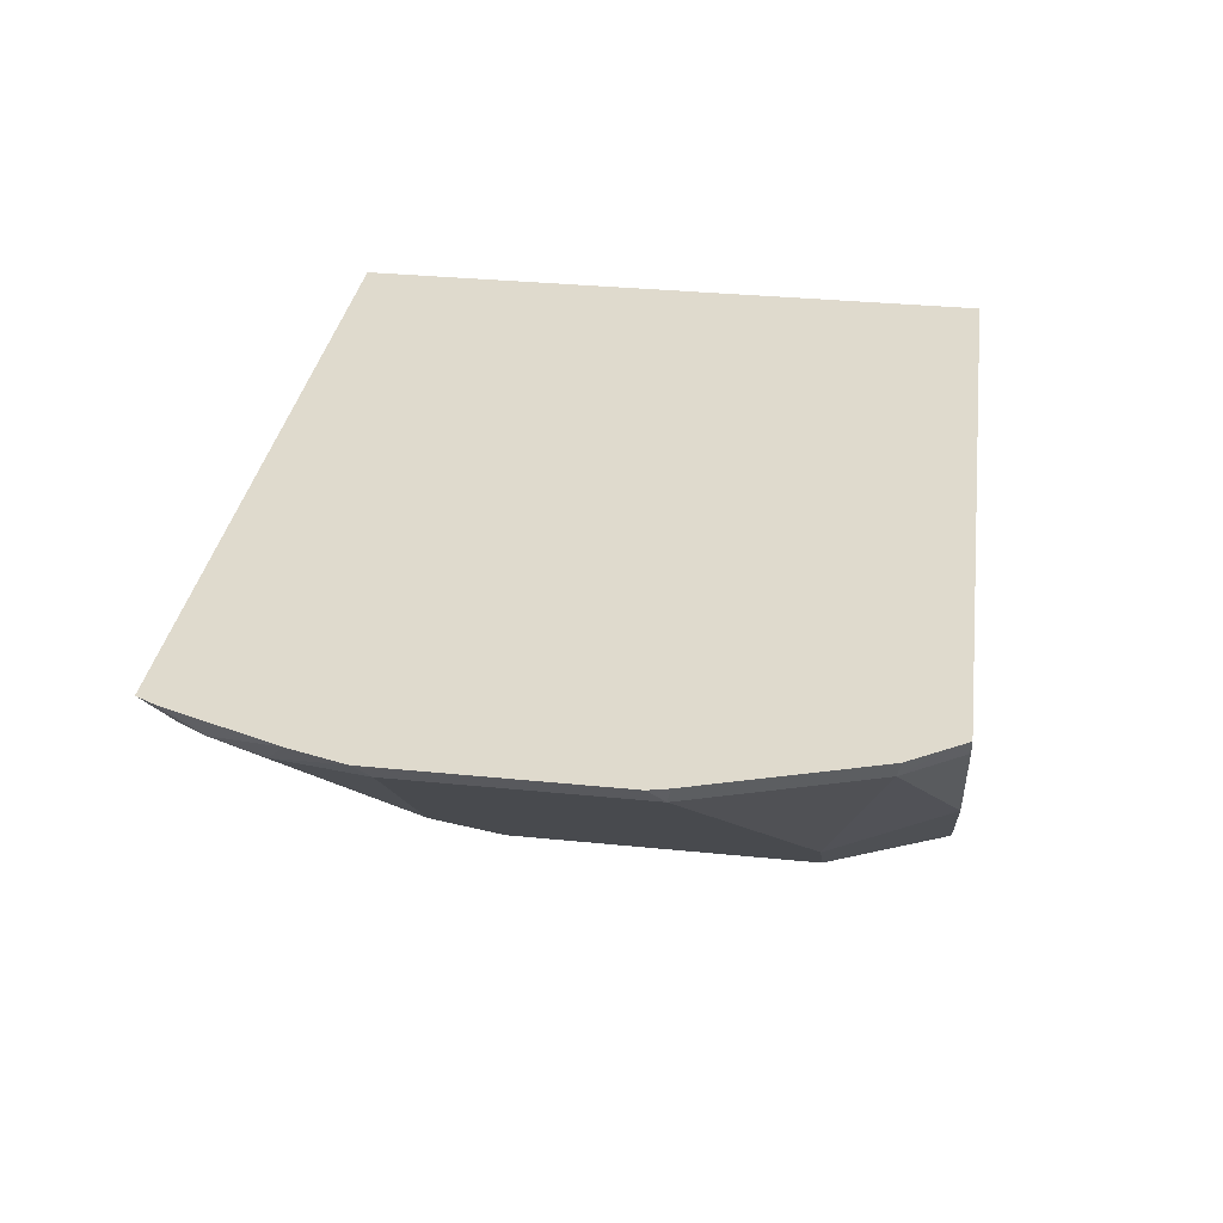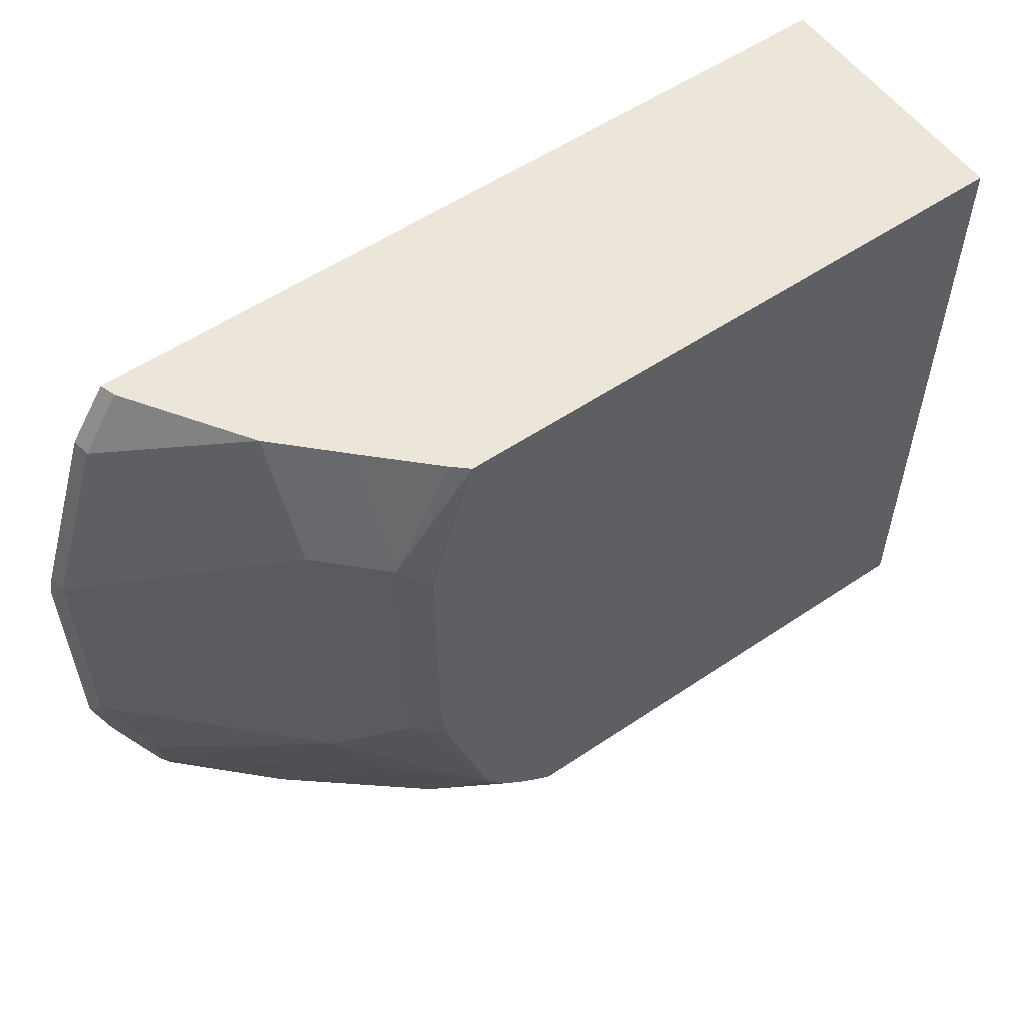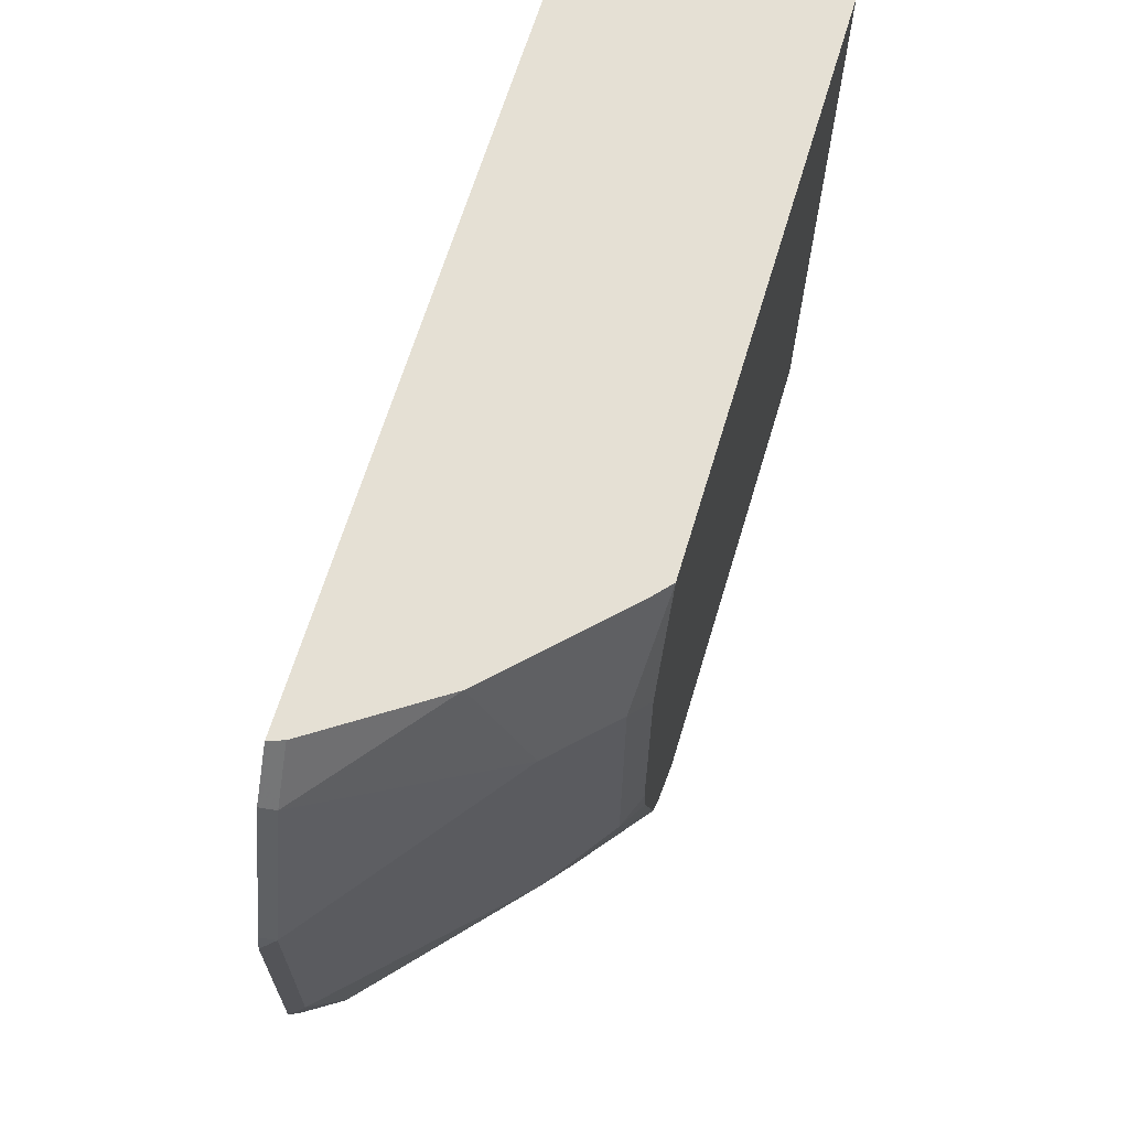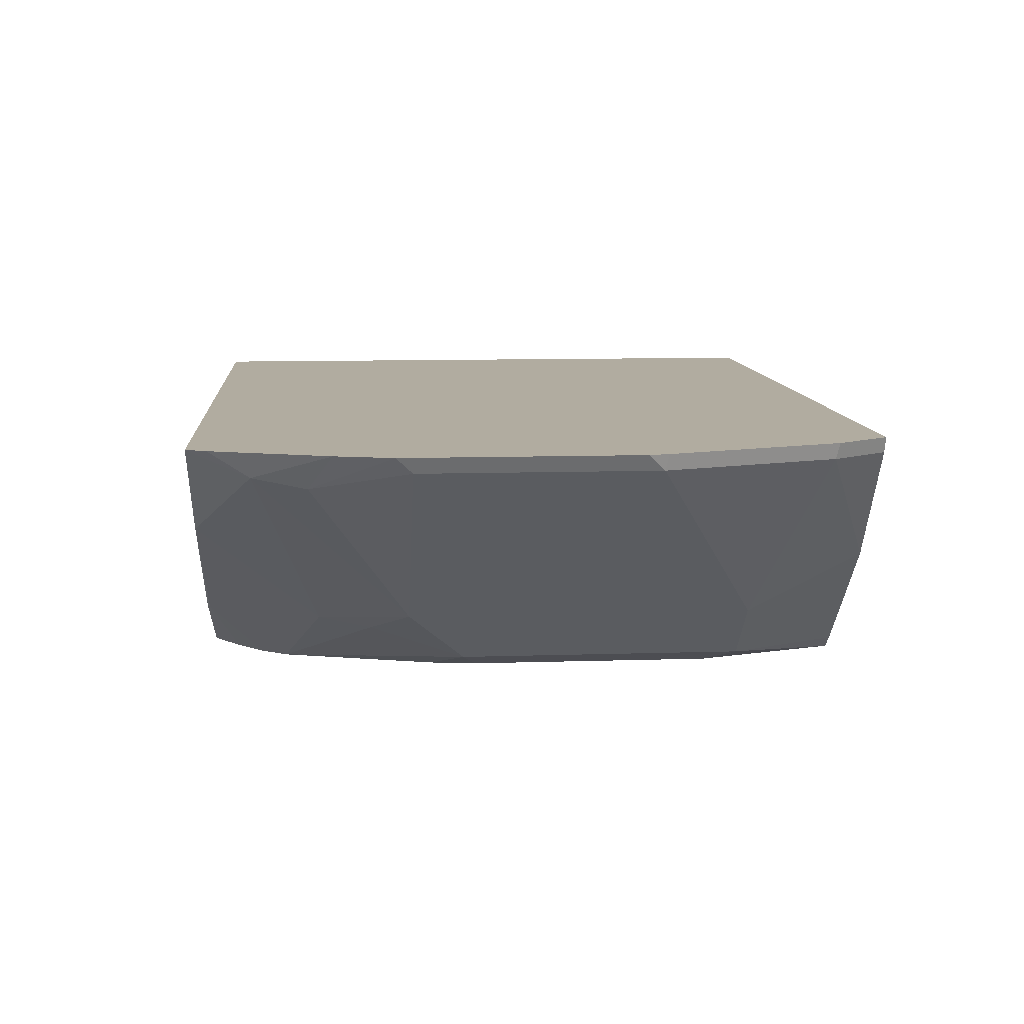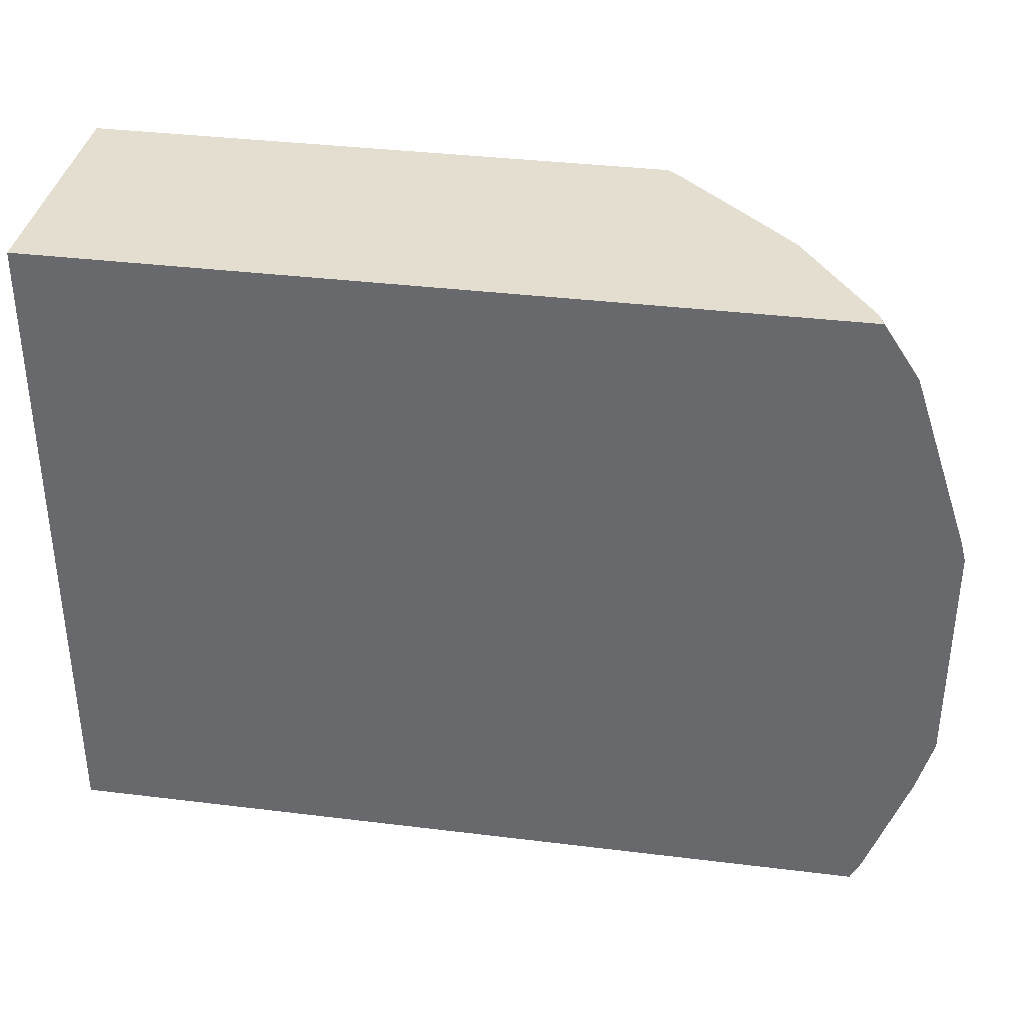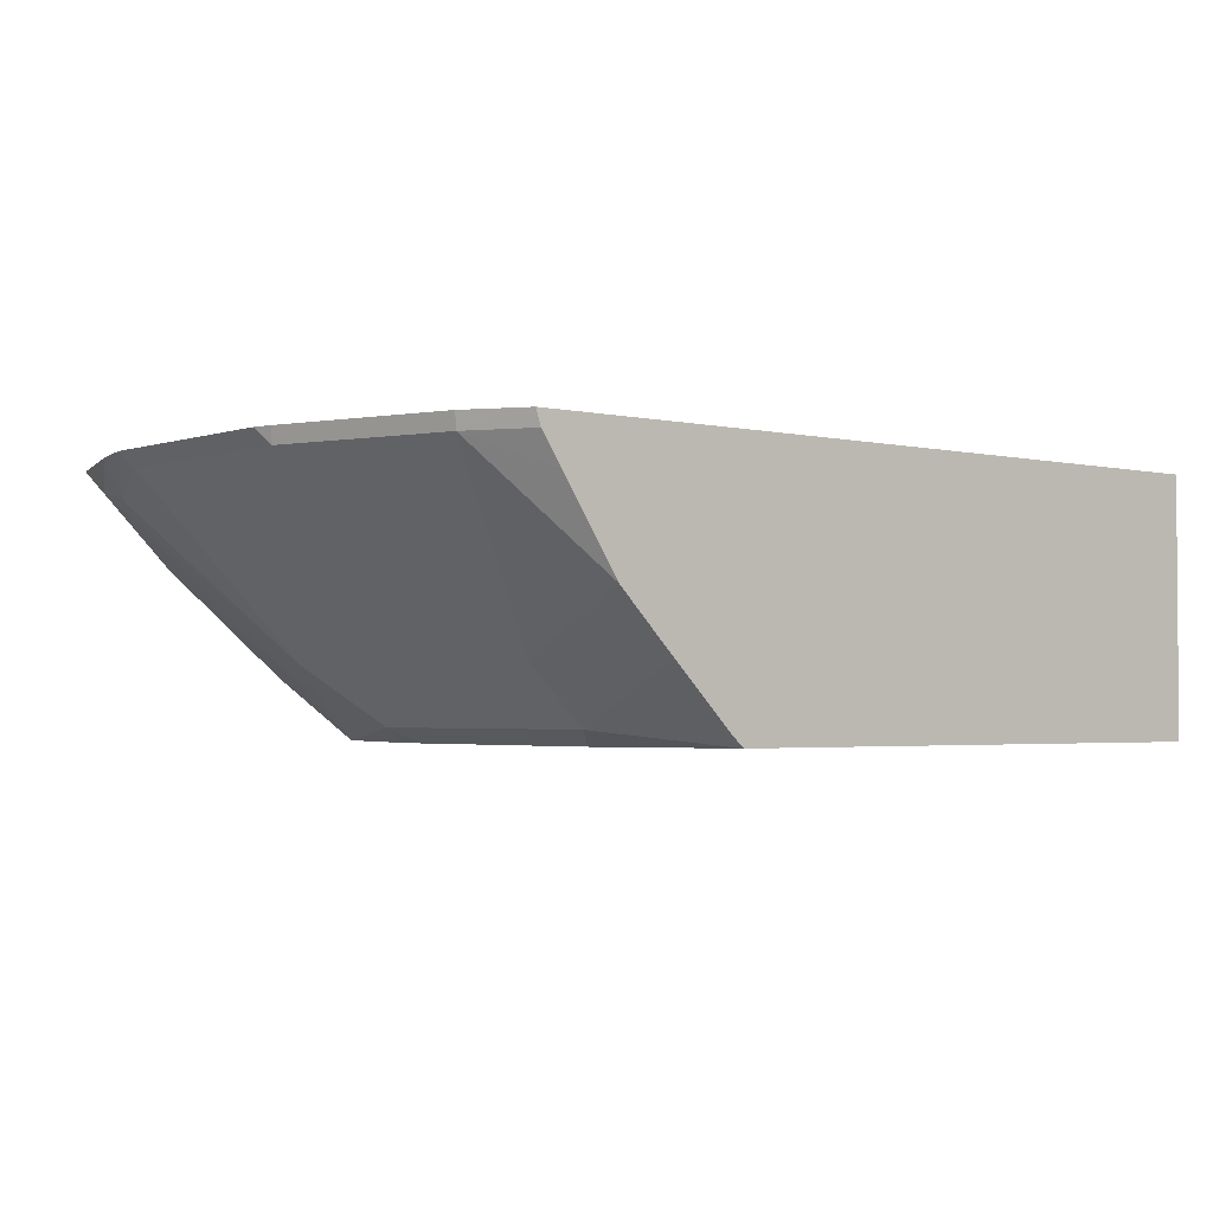
<metadata>
{"format":"obj","ext":"obj","renderer":"f3d","projection":"perspective","resolution":1024,"background":"white","views":[{"elev":32.7,"azim":98.0,"up":"+Z"},{"elev":55.7,"azim":144.7,"up":"+Y"},{"elev":65.8,"azim":106.8,"up":"+Y"},{"elev":10.1,"azim":85.3,"up":"+Z"},{"elev":35.9,"azim":9.2,"up":"+Y"},{"elev":-2.5,"azim":140.2,"up":"+Z"}]}
</metadata>
<code>
v 0.1244 0.1362 -0.1573
v 0.1244 0.3178 -0.1573
v 0.1244 0.1362 -0.2282
v 0.3486 0.1362 -0.1573
v 0.1244 0.3178 -0.2282
v 0.3403 0.3178 -0.1573
v 0.2573 0.1362 -0.2282
v 0.3238 0.1362 -0.1821
v 0.3518 0.1525 -0.1642
v 0.3514 0.1417 -0.1573
v 0.282 0.3178 -0.2282
v 0.3431 0.3137 -0.1573
v 0.3389 0.3178 -0.1615
v 0.2664 0.1434 -0.2282
v 0.2893 0.1368 -0.2111
v 0.2888 0.1362 -0.2107
v 0.2792 0.1578 -0.2282
v 0.3049 0.1681 -0.2111
v 0.3179 0.1929 -0.2085
v 0.3544 0.1668 -0.1668
v 0.3627 0.1733 -0.1573
v 0.286 0.3178 -0.2246
v 0.3023 0.2867 -0.2241
v 0.2942 0.2786 -0.2282
v 0.3501 0.3032 -0.1573
v 0.3492 0.3023 -0.1616
v 0.3335 0.3178 -0.1696
v 0.2742 0.1507 -0.2282
v 0.2922 0.1997 -0.2282
v 0.3023 0.2085 -0.2241
v 0.3075 0.1824 -0.2137
v 0.3336 0.1929 -0.1929
v 0.3649 0.1929 -0.1616
v 0.367 0.1886 -0.1573
v 0.3023 0.3178 -0.2085
v 0.3179 0.2867 -0.2085
v 0.3649 0.2554 -0.1616
v 0.2942 0.2125 -0.2282
v 0.3657 0.2563 -0.1573
v 0.318 0.3178 -0.1929
v 0.367 0.2511 -0.1573
f 19 30 32
f 19 31 30
f 19 32 20
f 18 31 19
f 17 31 18
f 17 30 31
f 17 29 30
f 14 28 15
f 13 26 27
f 12 26 13
f 11 23 24
f 11 22 23
f 9 18 19
f 9 21 10
f 20 33 34
f 9 20 21
f 15 28 17
f 12 25 26
f 23 37 33
f 20 32 33
f 9 19 20
f 33 37 41
f 30 33 32
f 29 38 30
f 26 40 27
f 26 36 40
f 26 37 36
f 20 34 21
f 25 37 26
f 23 33 30
f 23 36 37
f 23 40 36
f 23 35 40
f 23 38 24
f 23 30 38
f 22 35 23
f 25 39 37
f 8 18 9
f 2 27 40
f 8 15 17
f 1 6 2
f 1 12 6
f 1 25 12
f 1 39 25
f 1 41 39
f 1 34 41
f 1 21 34
f 2 6 13
f 1 10 21
f 1 8 4
f 1 16 8
f 1 7 16
f 1 3 7
f 1 5 3
f 1 2 5
f 33 41 34
f 1 4 10
f 8 17 18
f 2 13 27
f 2 35 22
f 8 16 15
f 7 15 16
f 7 14 15
f 6 12 13
f 4 9 10
f 4 8 9
f 3 14 7
f 2 40 35
f 3 28 14
f 3 29 17
f 3 38 29
f 3 24 38
f 3 11 24
f 3 5 11
f 2 11 5
f 2 22 11
f 3 17 28
f 37 39 41

</code>
